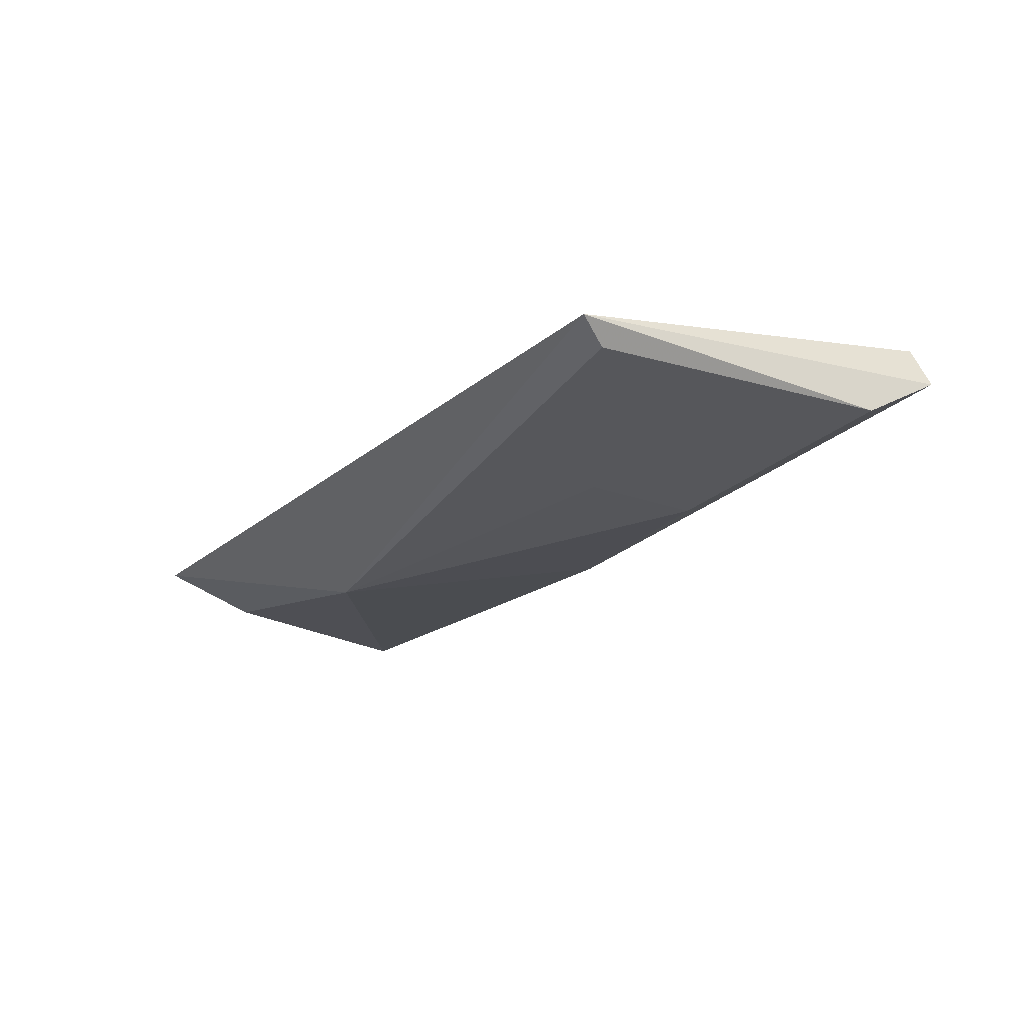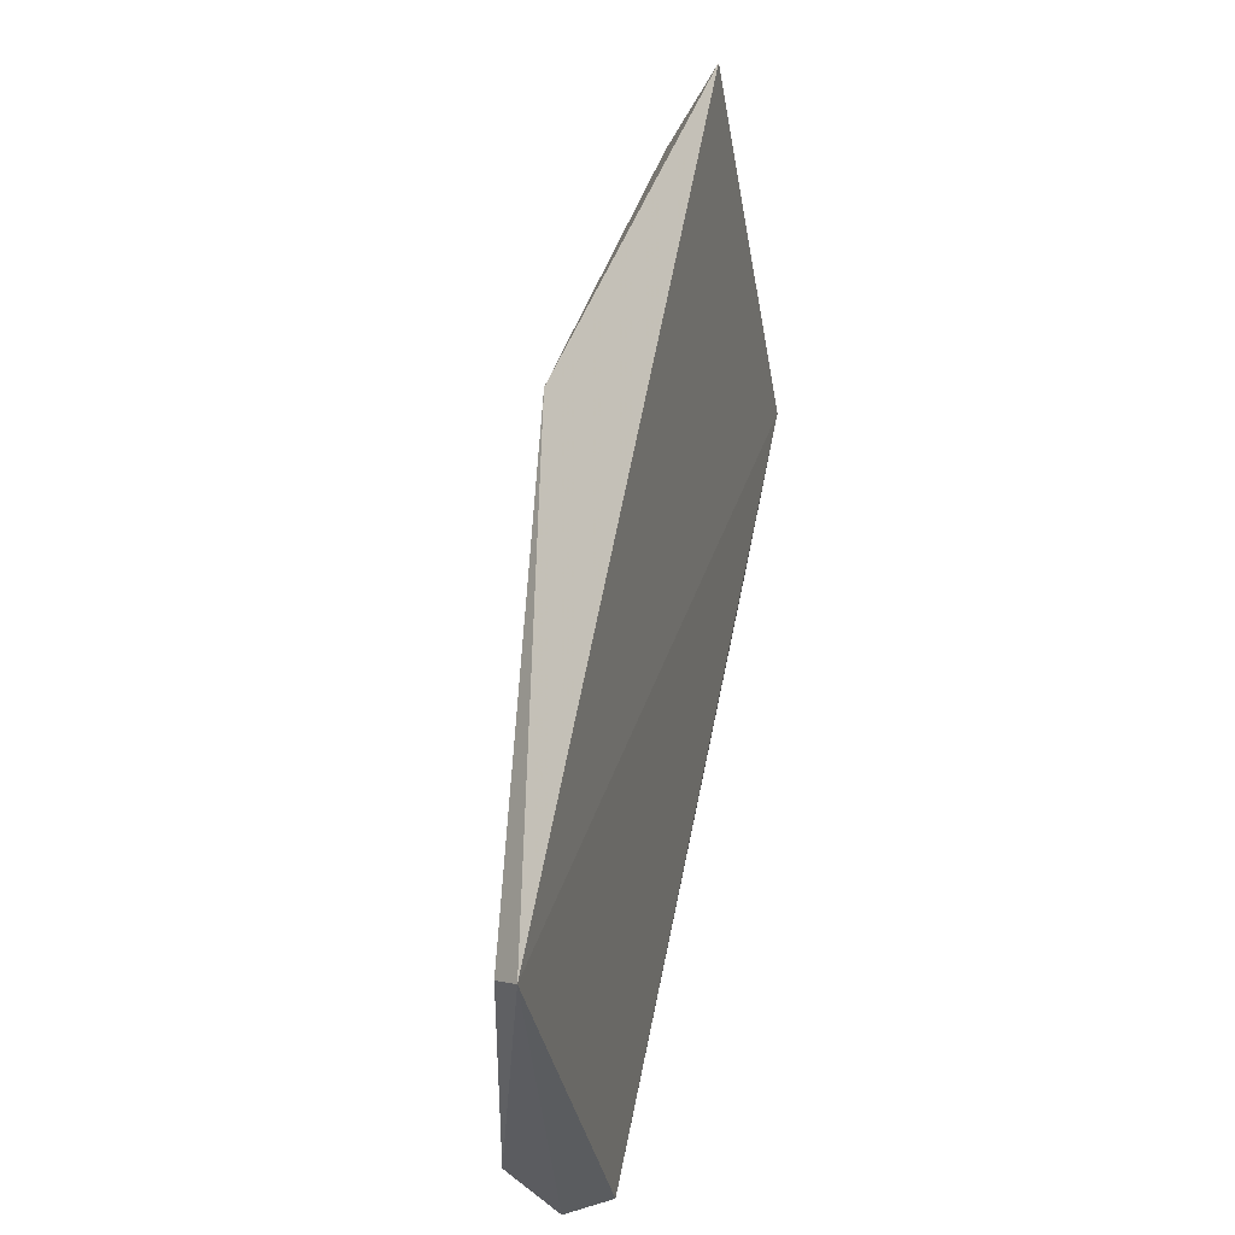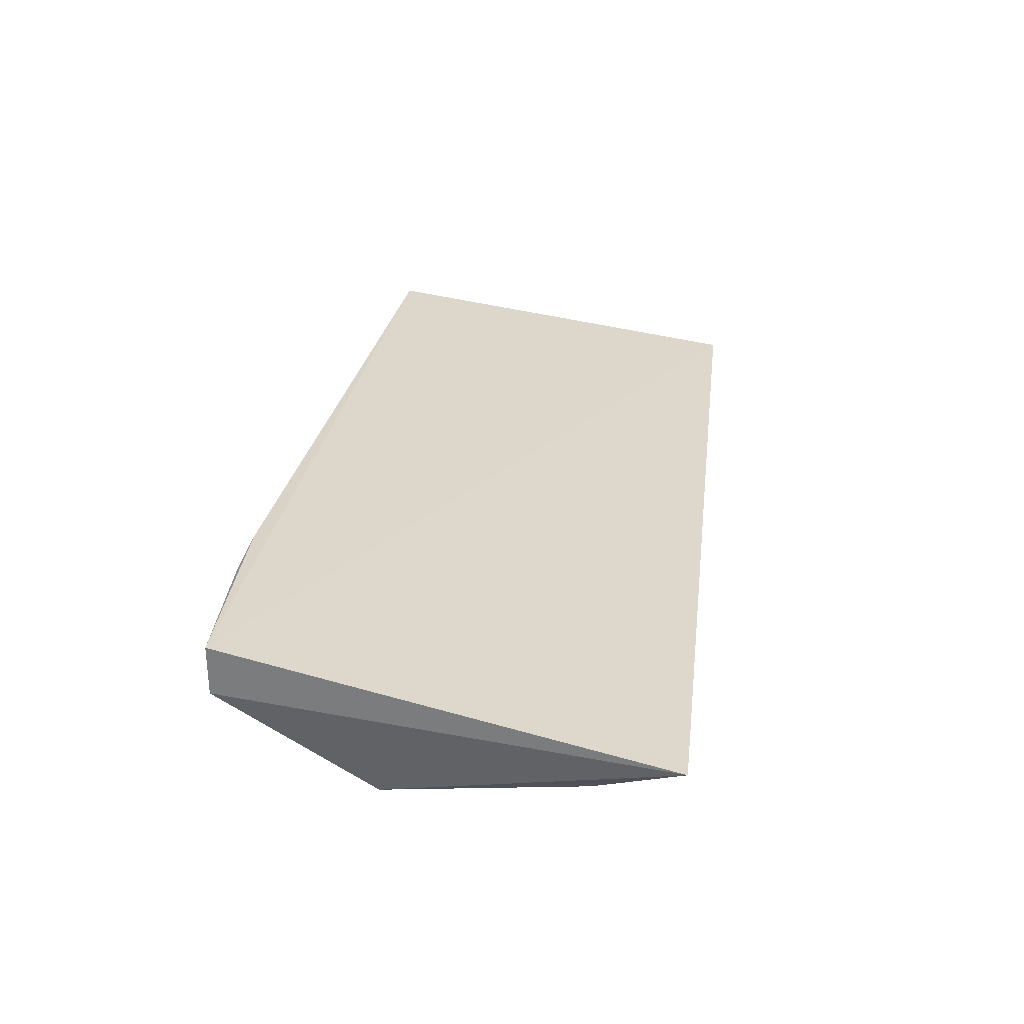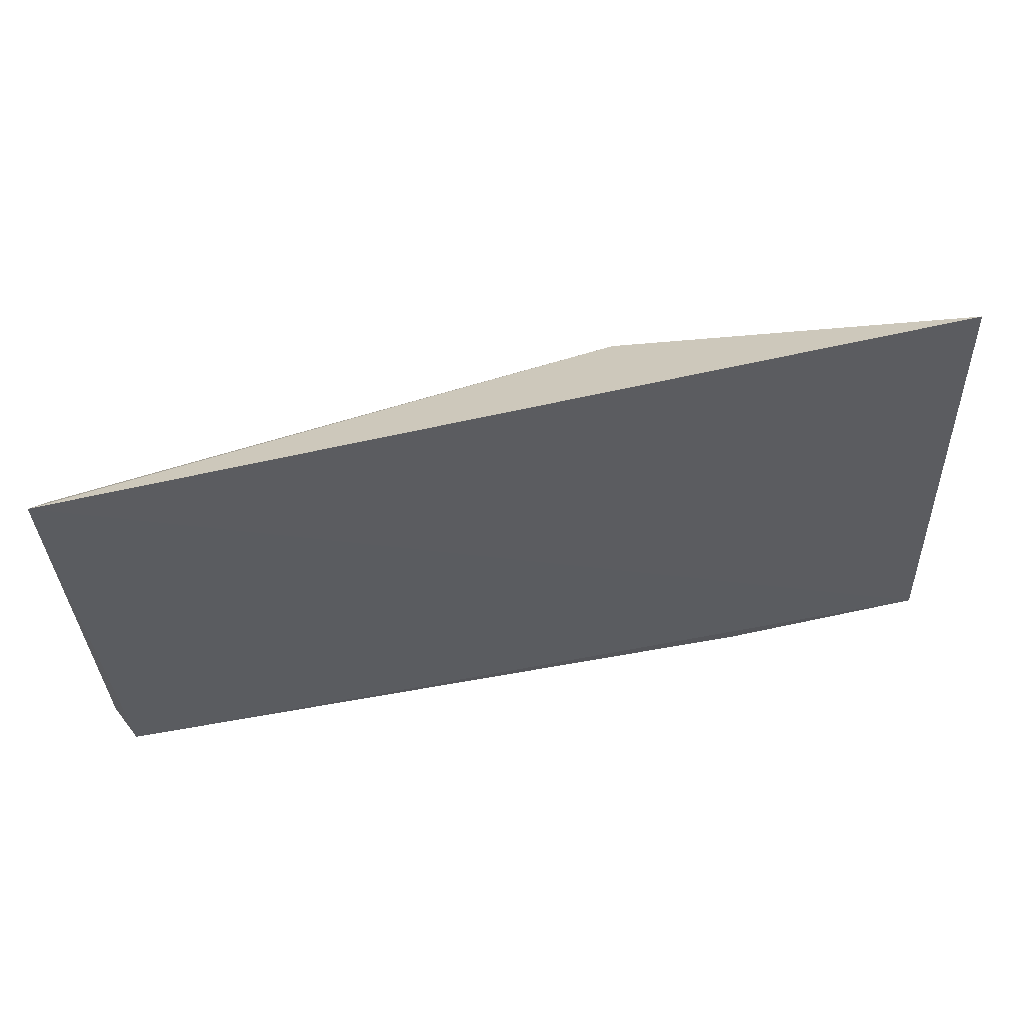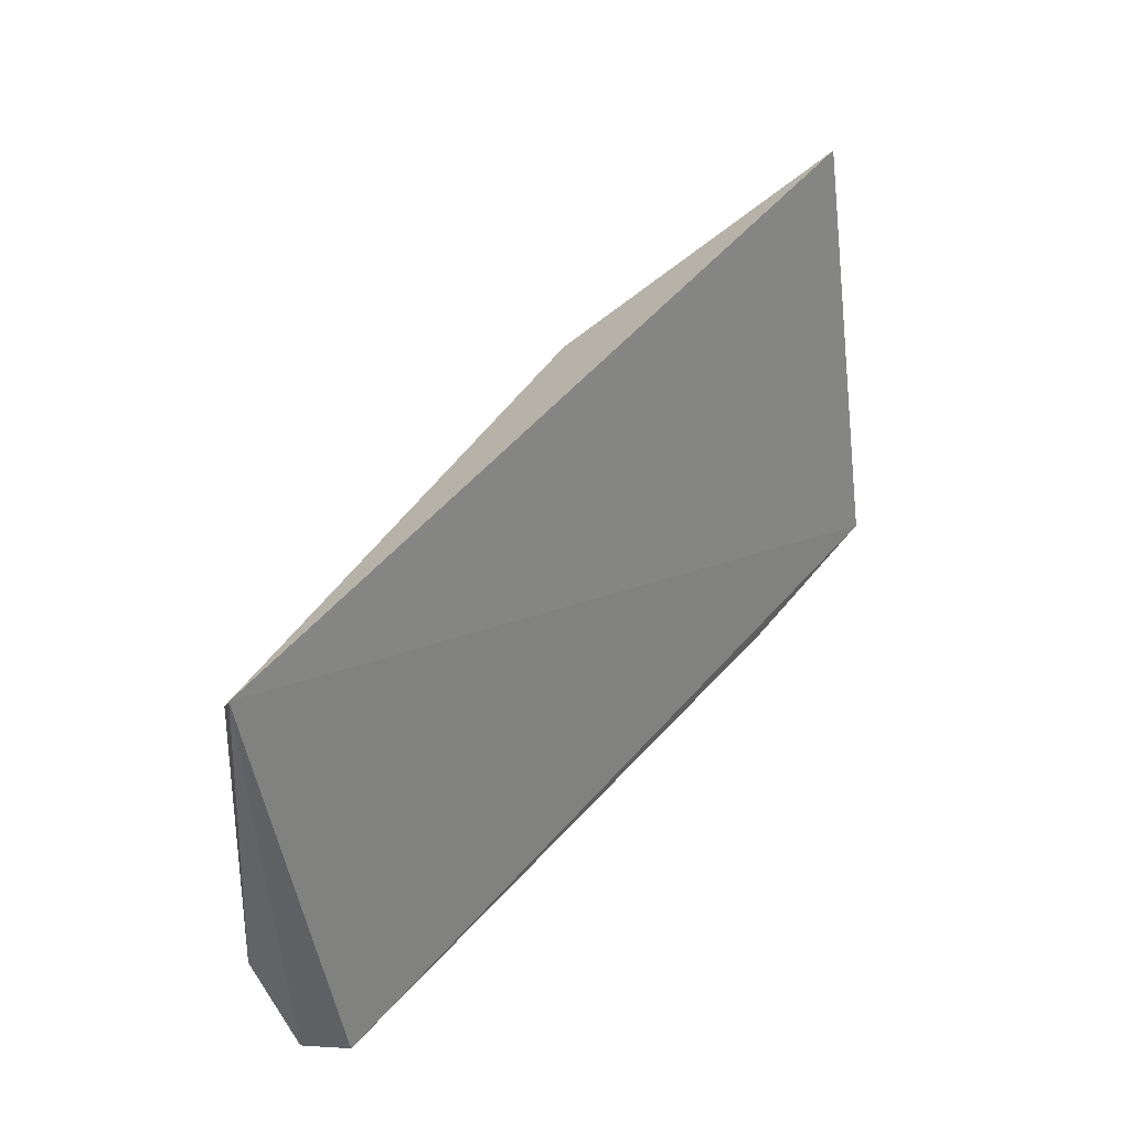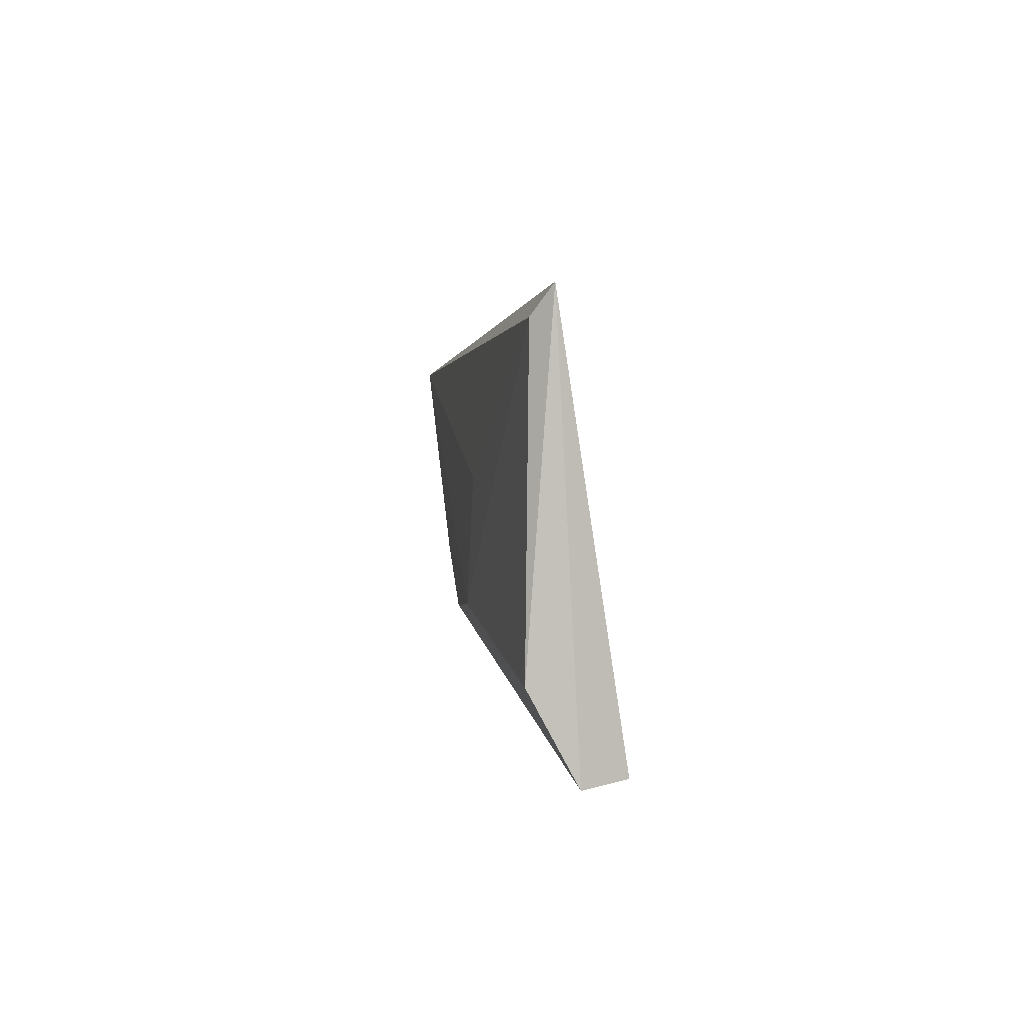
<metadata>
{"format":"obj","ext":"obj","renderer":"f3d","projection":"perspective","resolution":1024,"background":"white","views":[{"elev":-18.1,"azim":59.3,"up":"+Y"},{"elev":53.8,"azim":100.7,"up":"+Z"},{"elev":29.2,"azim":-81.3,"up":"+Y"},{"elev":60.6,"azim":168.4,"up":"+Z"},{"elev":41.0,"azim":125.2,"up":"+Z"},{"elev":2.0,"azim":87.9,"up":"+Z"}]}
</metadata>
<code>
v -0.1584 -0.1018 0.008733
v -0.1567 -0.09248 -0.07646
v -0.161 -0.08332 -0.07508
v -0.3597 -0.09995 0.02097
v -0.3543 -0.1152 -0.0429
v -0.1555 -0.09726 0.01486
v -0.2073 -0.1122 -0.04686
v -0.2843 -0.1203 0.00277
v -0.356 -0.08209 -0.07705
v -0.1558 -0.1026 -0.05765
v -0.2546 -0.1136 -0.05094
v -0.354 -0.1094 0.001391
v -0.207 -0.111 -0.02091
v -0.3234 -0.08404 -0.08037
v -0.356 -0.09325 -0.07707
v -0.3106 -0.08252 -0.07999
v -0.3411 -0.1098 -0.05444
v -0.3239 -0.08824 -0.07916
f 6 2 3
f 8 6 4
f 8 1 6
f 9 6 3
f 9 4 6
f 10 6 1
f 10 2 6
f 10 1 7
f 11 10 7
f 11 2 10
f 11 8 5
f 11 7 8
f 12 8 4
f 12 4 5
f 12 5 8
f 13 8 7
f 13 7 1
f 13 1 8
f 15 5 4
f 15 4 9
f 15 9 14
f 15 2 11
f 16 14 9
f 16 9 3
f 16 3 2
f 16 2 14
f 17 15 11
f 17 11 5
f 17 5 15
f 18 15 14
f 18 14 2
f 18 2 15

</code>
